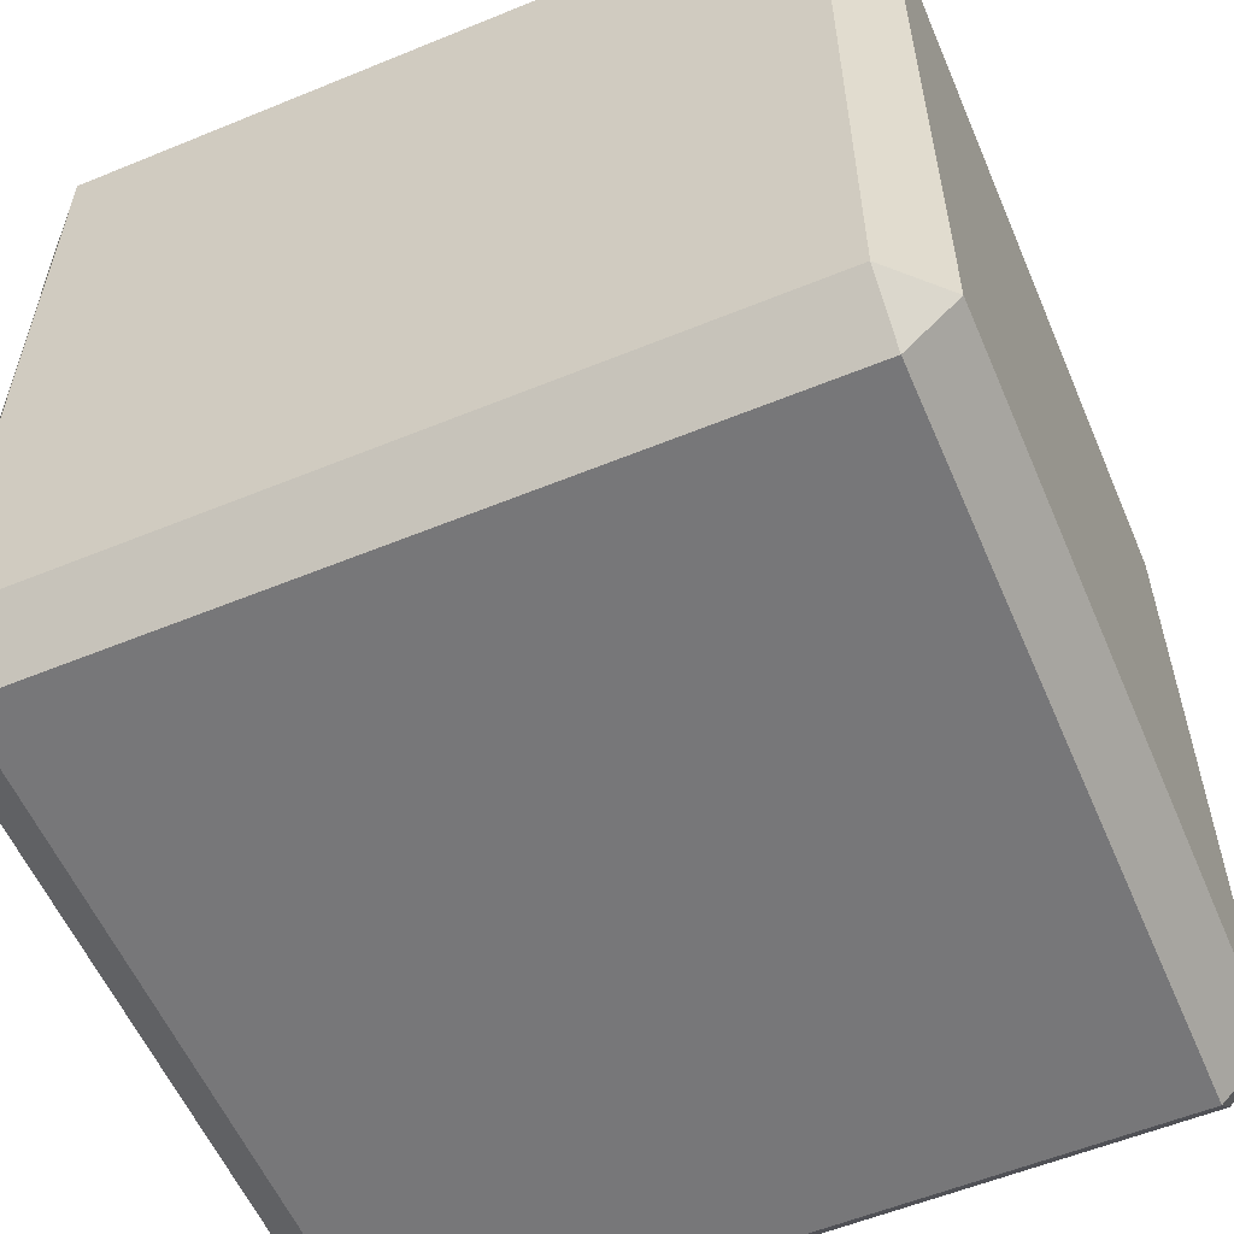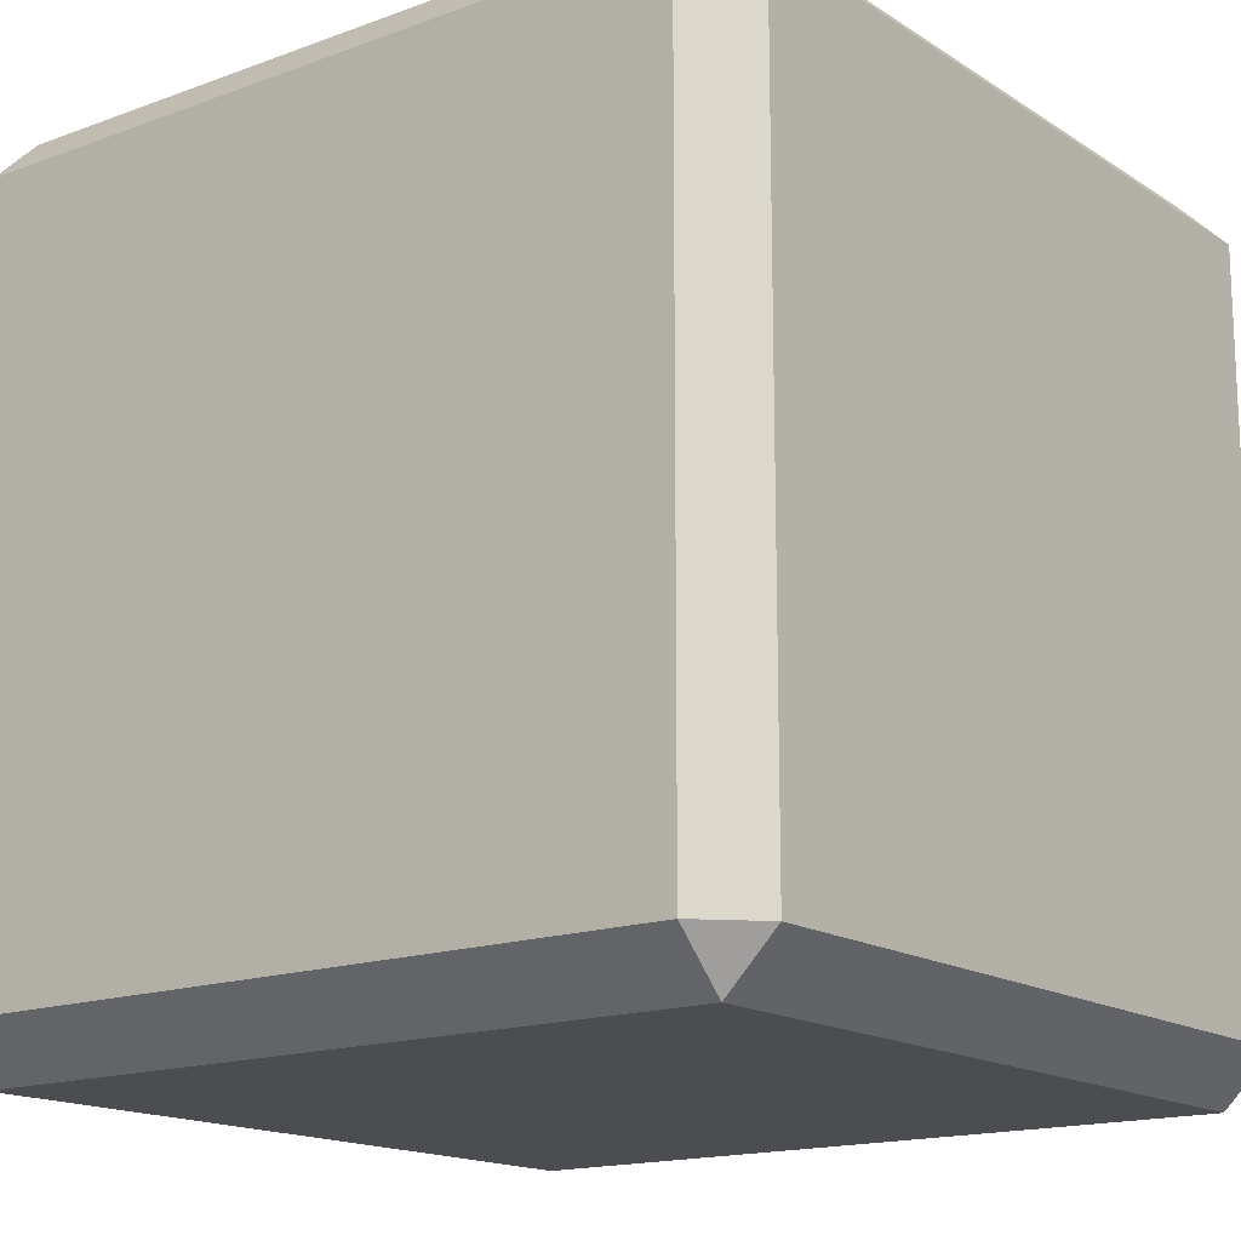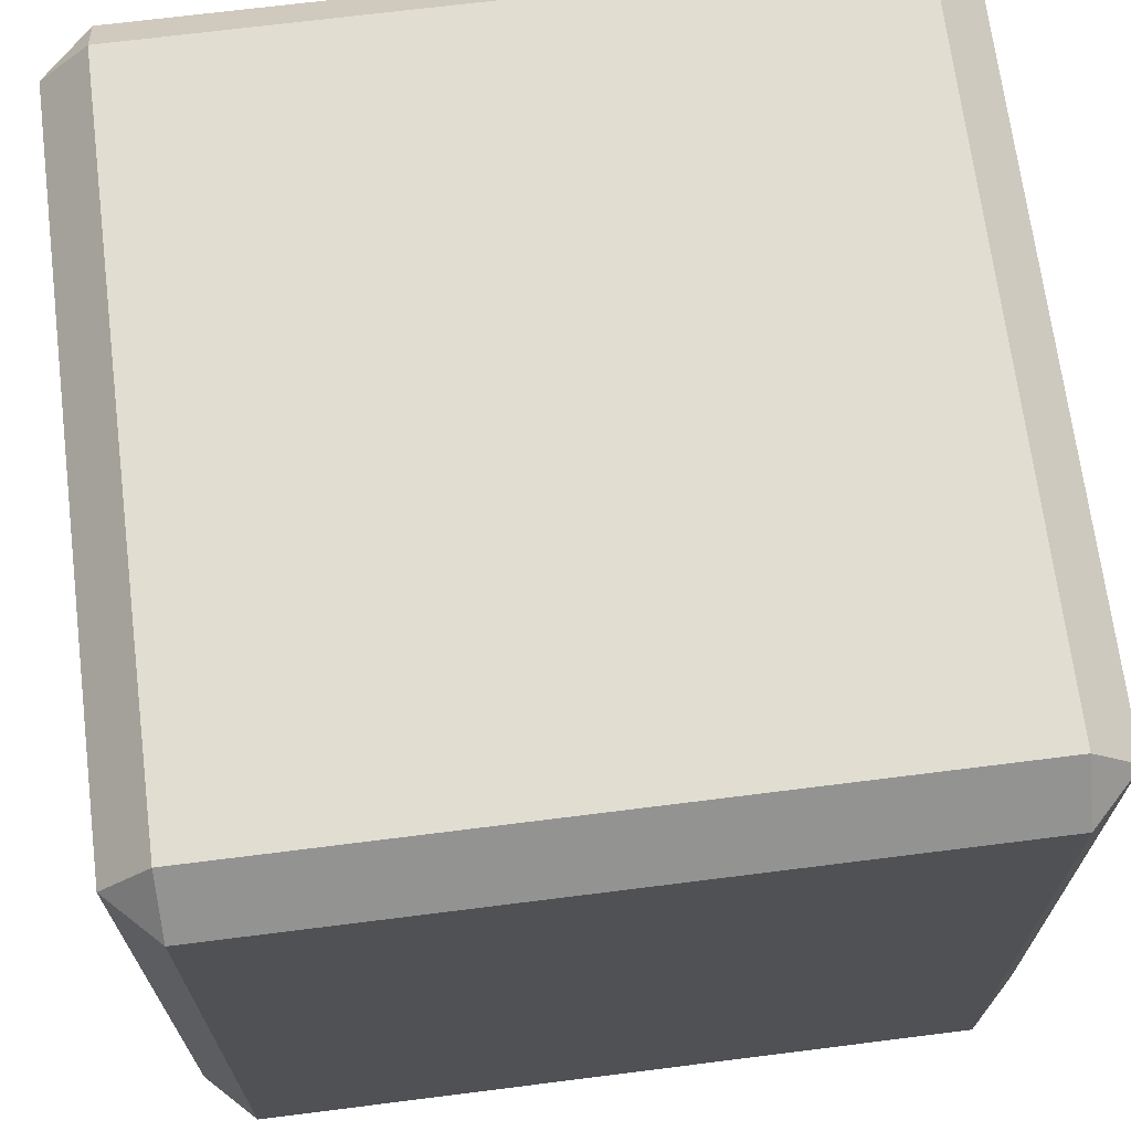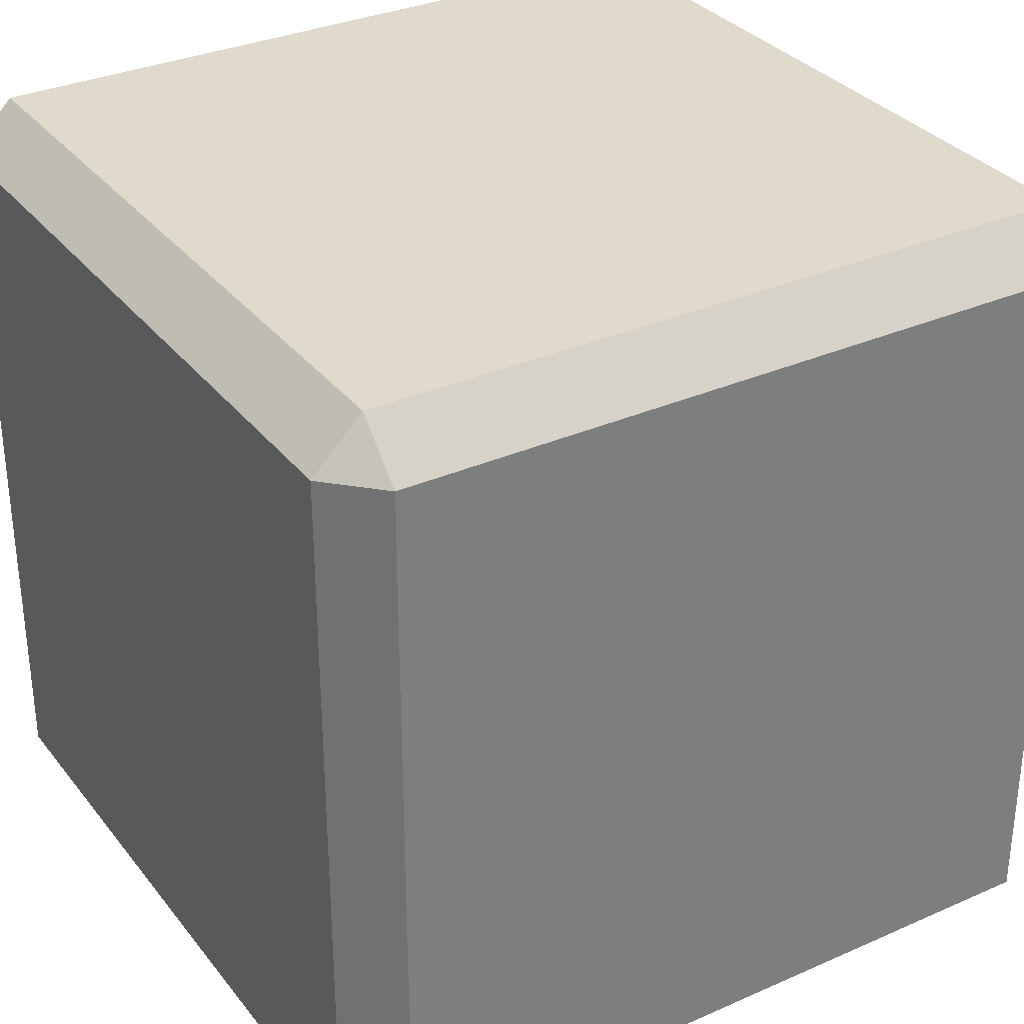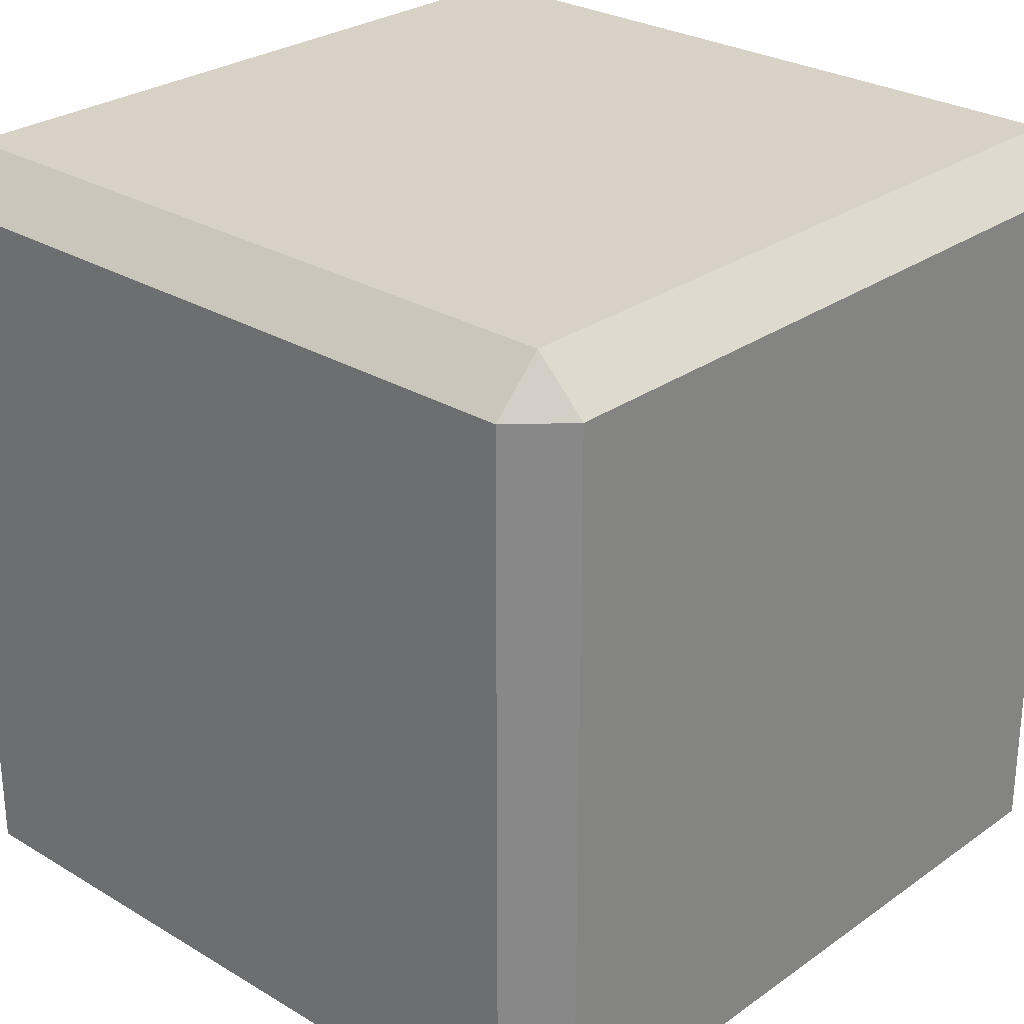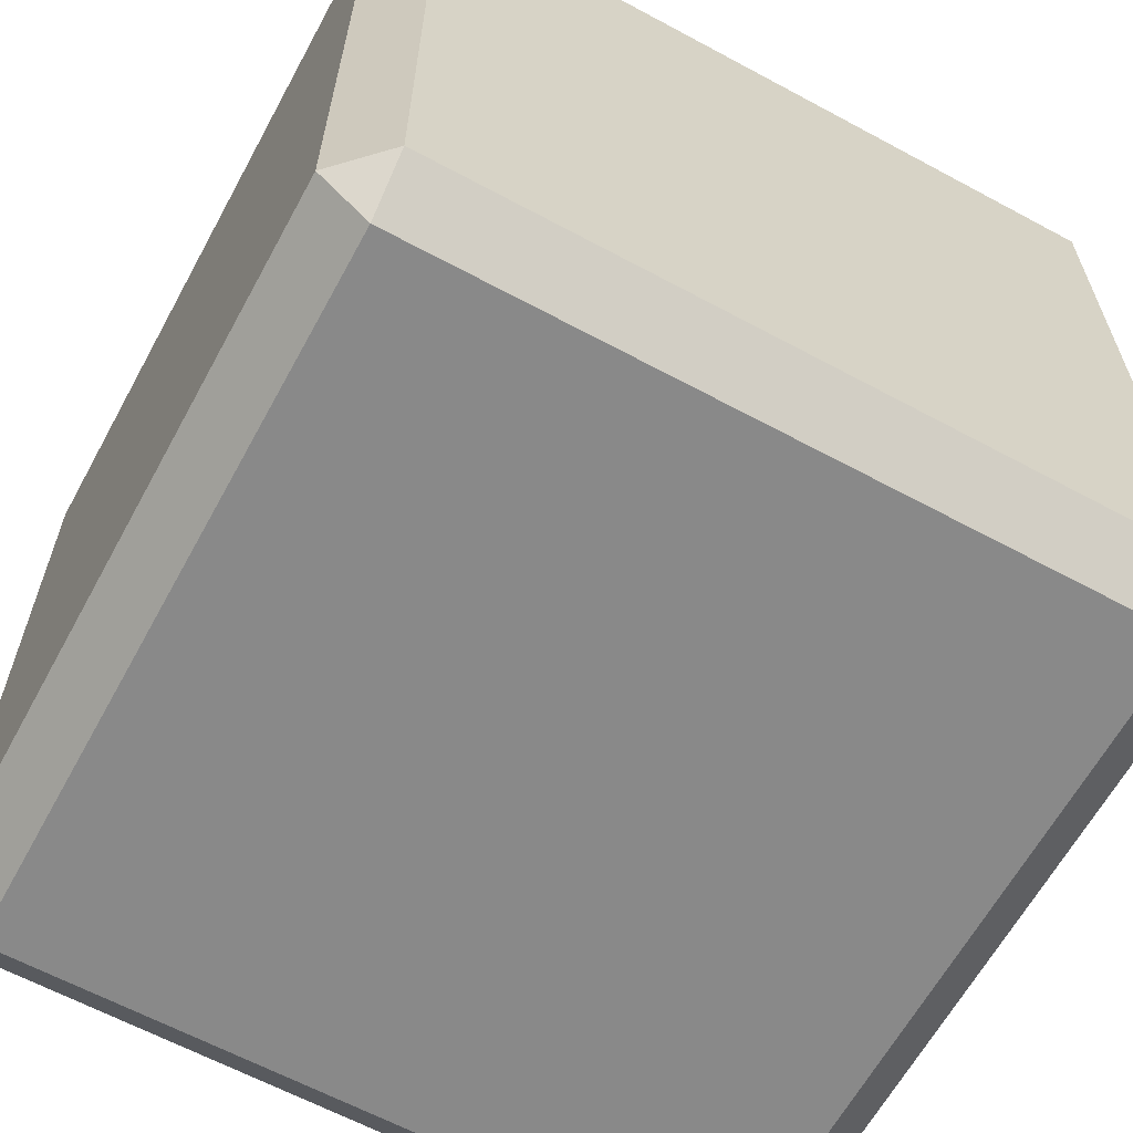
<metadata>
{"format":"obj","ext":"obj","renderer":"f3d","projection":"perspective","resolution":1024,"background":"white","views":[{"elev":-57.2,"azim":-66.9,"up":"+Y"},{"elev":-16.0,"azim":127.4,"up":"+Y"},{"elev":68.9,"azim":82.8,"up":"+Z"},{"elev":32.4,"azim":-31.6,"up":"+Z"},{"elev":27.4,"azim":-137.3,"up":"+Z"},{"elev":-63.2,"azim":151.4,"up":"+Y"}]}
</metadata>
<code>
g Cube
v 0.01 0.0088 0.0088
v 0.0088 0.0088 0.01
v 0.0088 0.01 0.0088
v 0.0088 0.0088 -0.01
v 0.01 0.0088 -0.0088
v 0.0088 0.01 -0.0088
v 0.0088 -0.01 0.0088
v 0.0088 -0.0088 0.01
v 0.01 -0.0088 0.0088
v 0.01 -0.0088 -0.0088
v 0.0088 -0.0088 -0.01
v 0.0088 -0.01 -0.0088
v -0.01 0.0088 0.0088
v -0.0088 0.01 0.0088
v -0.0088 0.0088 0.01
v -0.01 0.0088 -0.0088
v -0.0088 0.0088 -0.01
v -0.0088 0.01 -0.0088
v -0.01 -0.0088 0.0088
v -0.0088 -0.0088 0.01
v -0.0088 -0.01 0.0088
v -0.01 -0.0088 -0.0088
v -0.0088 -0.01 -0.0088
v -0.0088 -0.0088 -0.01
v -0.0088 0.01 0.007517
v 0.0088 0.01 0.0088
v -0.0088 0.01 0.0088
v 0.0088 0.01 0.007517
v 0.0088 0.01 0.005117
v -0.0088 0.01 0.005117
v 0.0088 -0.01 -0.0088
v -0.0088 -0.01 -0.0088
v -0.0088 -0.01 -0.007517
v 0.0088 -0.01 -0.007517
v 0.0088 -0.01 -0.005117
v -0.0088 -0.01 -0.005117
v -0.01 -0.0088 -0.0088
v -0.01 0.0088 -0.0088
v -0.01 0.0088 -0.007517
v -0.01 -0.0088 -0.007517
v -0.01 -0.0088 -0.005117
v -0.01 0.0088 -0.005117
v 0.0088 -0.01 0.007517
v -0.0088 -0.01 0.0088
v 0.0088 -0.01 0.0088
v -0.0088 -0.01 0.007517
v -0.0088 -0.01 0.005117
v 0.0088 -0.01 0.005117
v 0.0088 0.0088 0.01
v 0.0088 -0.0088 0.01
v -0.0088 -0.0088 0.01
v -0.0088 0.0088 0.01
v -0.0088 0.01 -0.0088
v 0.0088 0.01 -0.0088
v 0.0088 0.01 -0.007517
v -0.0088 0.01 -0.007517
v -0.0088 0.01 -0.005117
v 0.0088 0.01 -0.005117
v 0.01 0.0088 -0.0088
v 0.01 -0.0088 -0.0088
v 0.01 -0.0088 -0.007517
v 0.01 0.0088 -0.007517
v 0.01 0.0088 -0.005117
v 0.01 -0.0088 -0.005117
v 0.0088 -0.01 -0.005117
v -0.0088 -0.01 -0.005117
v -0.0088 -0.01 0.005117
v 0.0088 -0.01 0.005117
v -0.0088 0.0088 -0.01
v -0.0088 -0.0088 -0.01
v 0.0088 -0.0088 -0.01
v 0.0088 0.0088 -0.01
v -0.0088 0.01 -0.005117
v 0.0088 0.01 -0.005117
v 0.0088 0.01 0.005117
v -0.0088 0.01 0.005117
v 0.01 0.0088 -0.005117
v 0.01 -0.0088 -0.005117
v 0.01 -0.0088 0.005117
v 0.01 0.0088 0.005117
v -0.01 -0.0088 0.007517
v -0.01 0.0088 0.0088
v -0.01 -0.0088 0.0088
v -0.01 0.0088 0.007517
v -0.01 0.0088 0.005117
v -0.01 -0.0088 0.005117
v -0.01 -0.0088 -0.005117
v -0.01 0.0088 -0.005117
v -0.01 0.0088 0.005117
v -0.01 -0.0088 0.005117
v 0.01 0.0088 0.007517
v 0.0088 0.01 0.007517
v 0.0088 0.01 0.005117
v 0.01 0.0088 0.005117
v 0.01 0.0088 -0.007517
v 0.01 0.0088 -0.005117
v 0.0088 0.01 -0.005117
v 0.0088 0.01 -0.007517
v -0.0088 -0.01 -0.007517
v -0.01 -0.0088 -0.007517
v -0.01 -0.0088 -0.005117
v -0.0088 -0.01 -0.005117
v -0.0088 -0.01 0.007517
v -0.0088 -0.01 0.005117
v -0.01 -0.0088 0.005117
v -0.01 -0.0088 0.007517
v 0.0088 -0.01 0.007517
v 0.01 -0.0088 0.005117
v 0.0088 -0.01 0.005117
v 0.01 -0.0088 0.007517
v 0.0088 -0.01 0.0088
v 0.01 -0.0088 0.0088
v 0.0088 -0.01 -0.007517
v 0.0088 -0.01 -0.005117
v 0.01 -0.0088 -0.005117
v 0.01 -0.0088 -0.007517
v 0.01 -0.0088 -0.0088
v 0.0088 -0.01 -0.0088
v -0.01 0.0088 0.007517
v -0.01 0.0088 0.005117
v -0.0088 0.01 0.005117
v -0.0088 0.01 0.007517
v -0.0088 0.01 0.0088
v -0.01 0.0088 0.0088
v -0.0088 0.01 0.007517
v -0.01 0.0088 -0.007517
v -0.0088 0.01 -0.007517
v -0.0088 0.01 -0.005117
v -0.01 0.0088 -0.005117
v -0.0088 0.01 -0.007517
v -0.01 0.0088 -0.0088
v -0.0088 0.01 -0.0088
v -0.0088 0.0088 -0.01
v -0.01 0.0088 -0.0088
v -0.01 -0.0088 -0.0088
v -0.0088 -0.0088 -0.01
v 0.0088 0.0088 -0.01
v 0.0088 0.01 -0.0088
v -0.0088 0.01 -0.0088
v -0.0088 0.0088 -0.01
v 0.01 0.0088 -0.007517
v 0.0088 0.01 -0.007517
v 0.0088 0.01 -0.0088
v 0.01 0.0088 -0.0088
v -0.0088 -0.01 0.007517
v -0.01 -0.0088 0.007517
v -0.01 -0.0088 0.0088
v -0.0088 -0.01 0.0088
v 0.0088 -0.0088 0.01
v 0.0088 -0.01 0.0088
v -0.0088 -0.01 0.0088
v -0.0088 -0.0088 0.01
v 0.0088 0.0088 0.01
v 0.01 0.0088 0.0088
v 0.01 -0.0088 0.0088
v 0.0088 -0.0088 0.01
v -0.0088 -0.0088 -0.01
v -0.0088 -0.01 -0.0088
v 0.0088 -0.01 -0.0088
v 0.0088 -0.0088 -0.01
v -0.0088 -0.0088 0.01
v -0.01 -0.0088 0.0088
v -0.01 0.0088 0.0088
v -0.0088 0.0088 0.01
v -0.0088 0.0088 0.01
v -0.0088 0.01 0.0088
v 0.0088 0.01 0.0088
v 0.0088 0.0088 0.01
v 0.0088 -0.0088 -0.01
v 0.01 -0.0088 -0.0088
v 0.01 0.0088 -0.0088
v 0.0088 0.0088 -0.01
v 0.01 0.0088 0.0088
v 0.0088 0.01 0.0088
v 0.0088 0.01 0.007517
v 0.01 0.0088 0.007517
v 0.01 0.0088 0.005117
v 0.0088 0.01 0.005117
v 0.0088 0.01 -0.005117
v 0.01 0.0088 -0.005117
v -0.0088 -0.01 -0.0088
v -0.01 -0.0088 -0.0088
v -0.01 -0.0088 -0.007517
v -0.0088 -0.01 -0.007517
v -0.0088 -0.01 -0.005117
v -0.01 -0.0088 -0.005117
v -0.01 -0.0088 0.005117
v -0.0088 -0.01 0.005117
v 0.0088 -0.01 0.005117
v 0.01 -0.0088 0.005117
v 0.01 -0.0088 -0.005117
v 0.0088 -0.01 -0.005117
v -0.0088 0.01 0.005117
v -0.01 0.0088 0.005117
v -0.01 0.0088 -0.005117
v -0.0088 0.01 -0.005117
v 0.01 0.0088 0.007517
v 0.01 0.0088 0.005117
v 0.01 -0.0088 0.005117
v 0.01 -0.0088 0.007517
v 0.01 -0.0088 0.0088
v 0.01 0.0088 0.0088
g Cube_0
f 3 2 1
f 6 5 4
f 9 8 7
f 12 11 10
f 15 14 13
f 18 17 16
f 21 20 19
f 24 23 22
f 27 26 25
f 26 28 25
f 28 29 25
f 29 30 25
f 33 32 31
f 34 33 31
f 33 34 35
f 36 33 35
f 39 38 37
f 40 39 37
f 39 40 41
f 42 39 41
f 45 44 43
f 44 46 43
f 46 47 43
f 47 48 43
f 51 50 49
f 52 51 49
f 55 54 53
f 56 55 53
f 55 56 57
f 58 55 57
f 61 60 59
f 62 61 59
f 61 62 63
f 64 61 63
f 67 66 65
f 68 67 65
f 71 70 69
f 72 71 69
f 75 74 73
f 76 75 73
f 79 78 77
f 80 79 77
f 83 82 81
f 82 84 81
f 84 85 81
f 85 86 81
f 89 88 87
f 90 89 87
f 93 92 91
f 94 93 91
f 97 96 95
f 98 97 95
f 101 100 99
f 102 101 99
f 105 104 103
f 106 105 103
f 109 108 107
f 108 110 107
f 107 110 111
f 110 112 111
f 115 114 113
f 116 115 113
f 117 116 113
f 118 117 113
f 121 120 119
f 122 121 119
f 119 124 123
f 125 119 123
f 128 127 126
f 129 128 126
f 131 126 130
f 132 131 130
f 135 134 133
f 136 135 133
f 139 138 137
f 140 139 137
f 143 142 141
f 144 143 141
f 147 146 145
f 148 147 145
f 151 150 149
f 152 151 149
f 155 154 153
f 156 155 153
f 159 158 157
f 160 159 157
f 163 162 161
f 164 163 161
f 167 166 165
f 168 167 165
f 171 170 169
f 172 171 169
f 175 174 173
f 176 175 173
f 179 178 177
f 180 179 177
f 183 182 181
f 184 183 181
f 187 186 185
f 188 187 185
f 191 190 189
f 192 191 189
f 195 194 193
f 196 195 193
f 199 198 197
f 200 199 197
f 201 200 197
f 202 201 197

</code>
